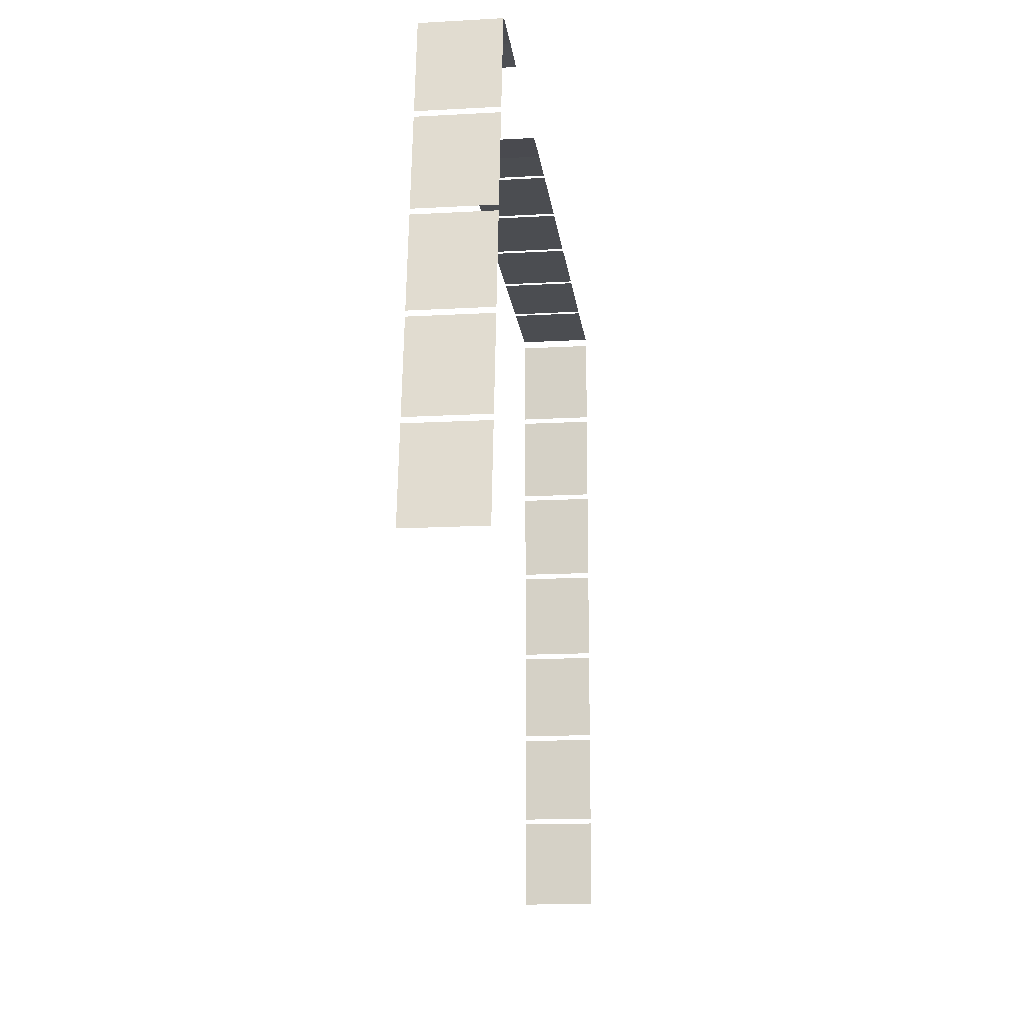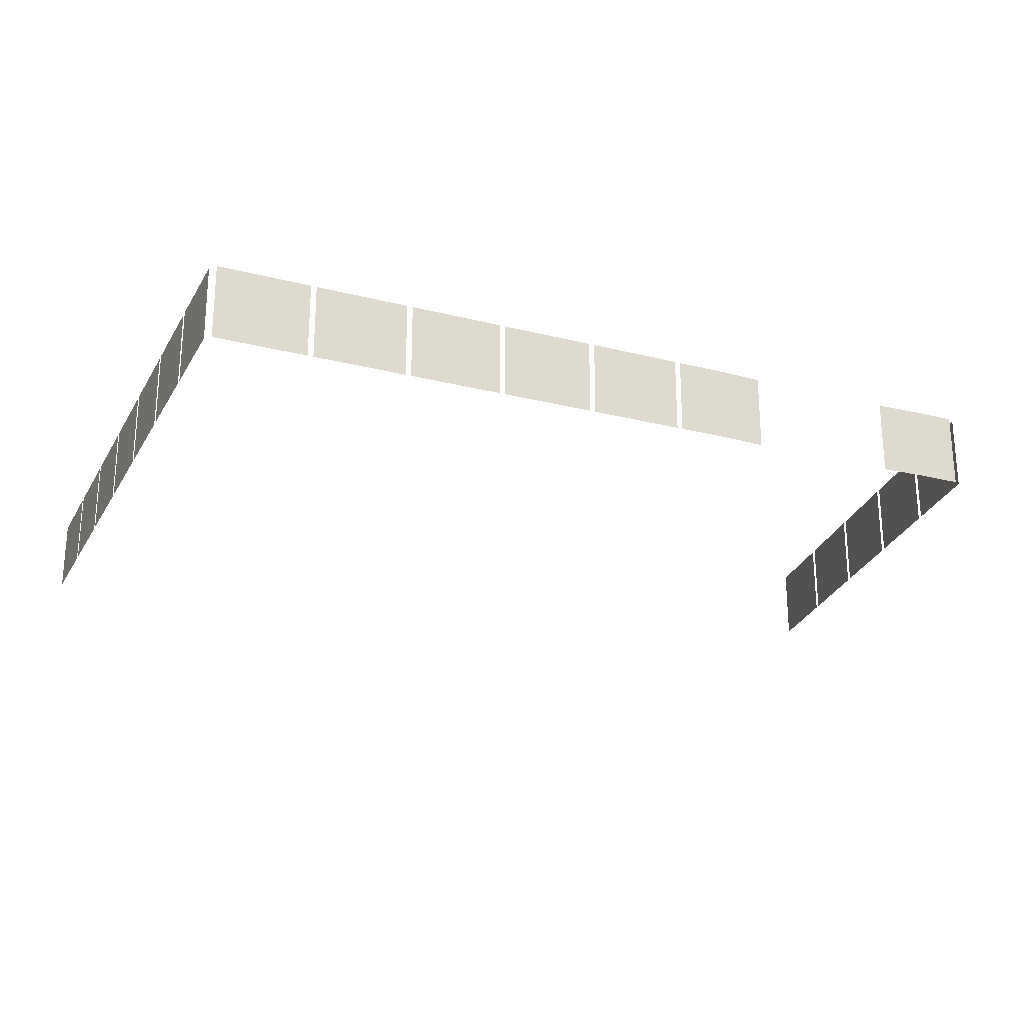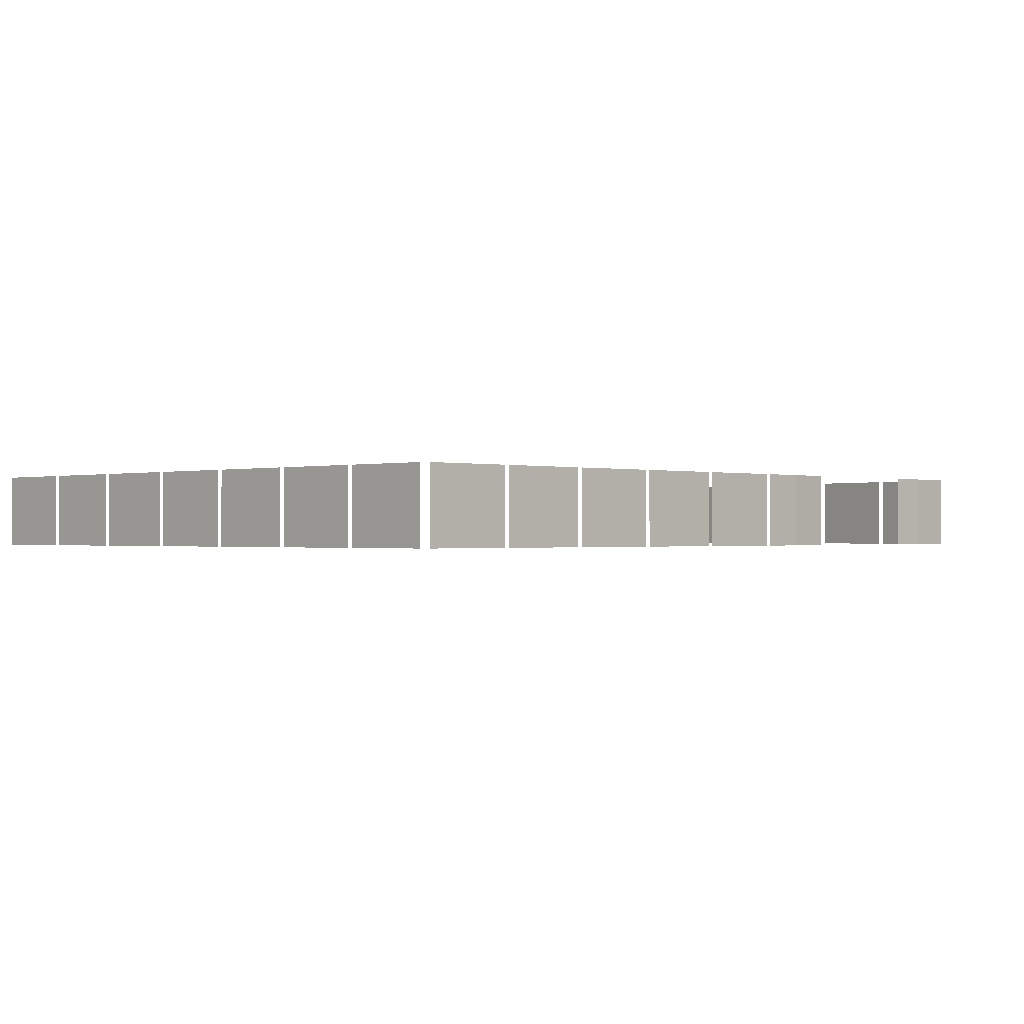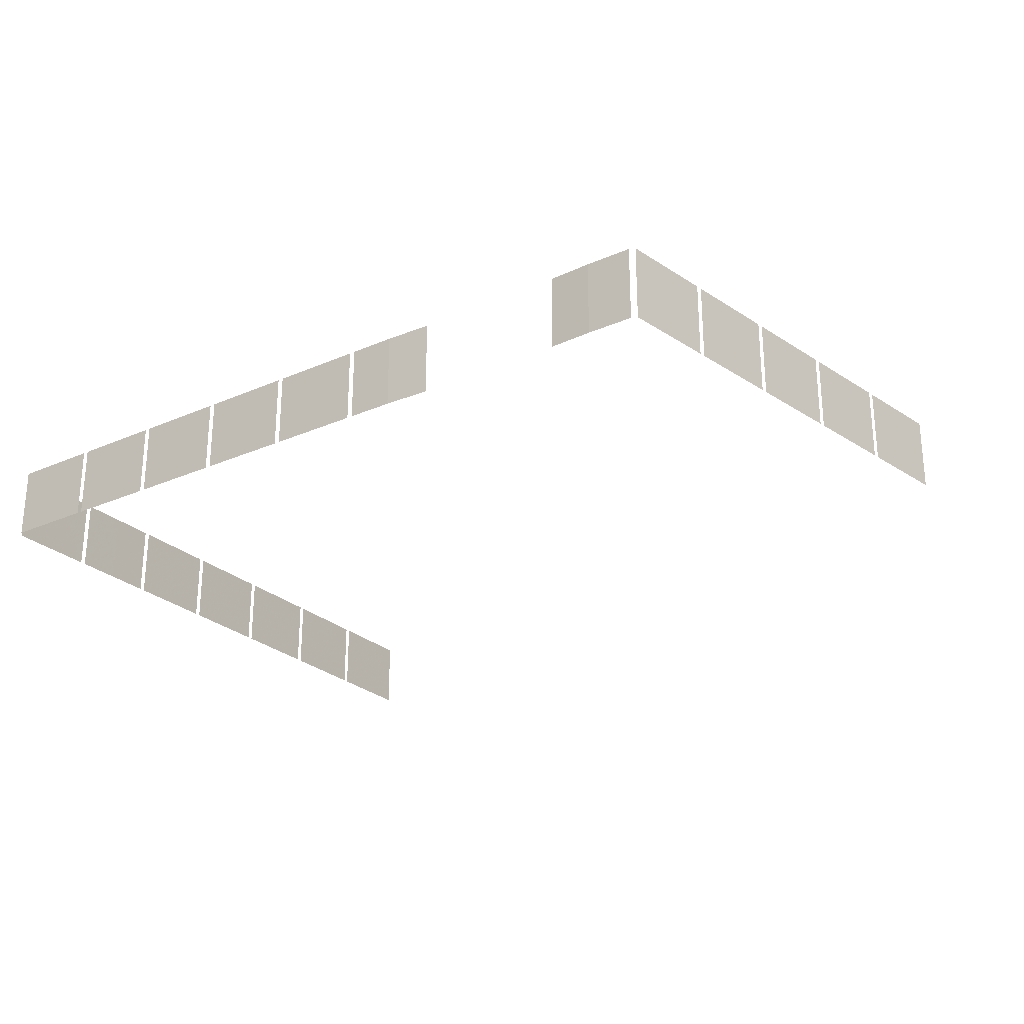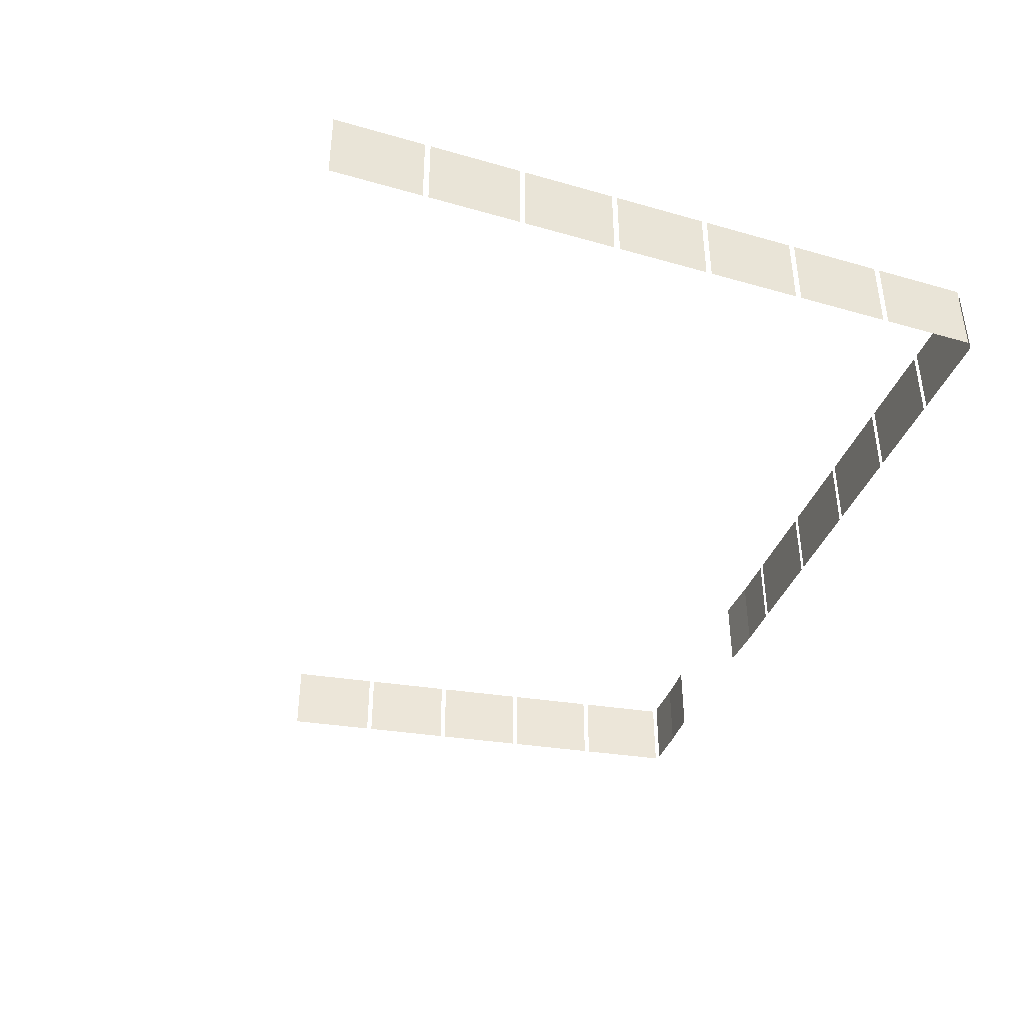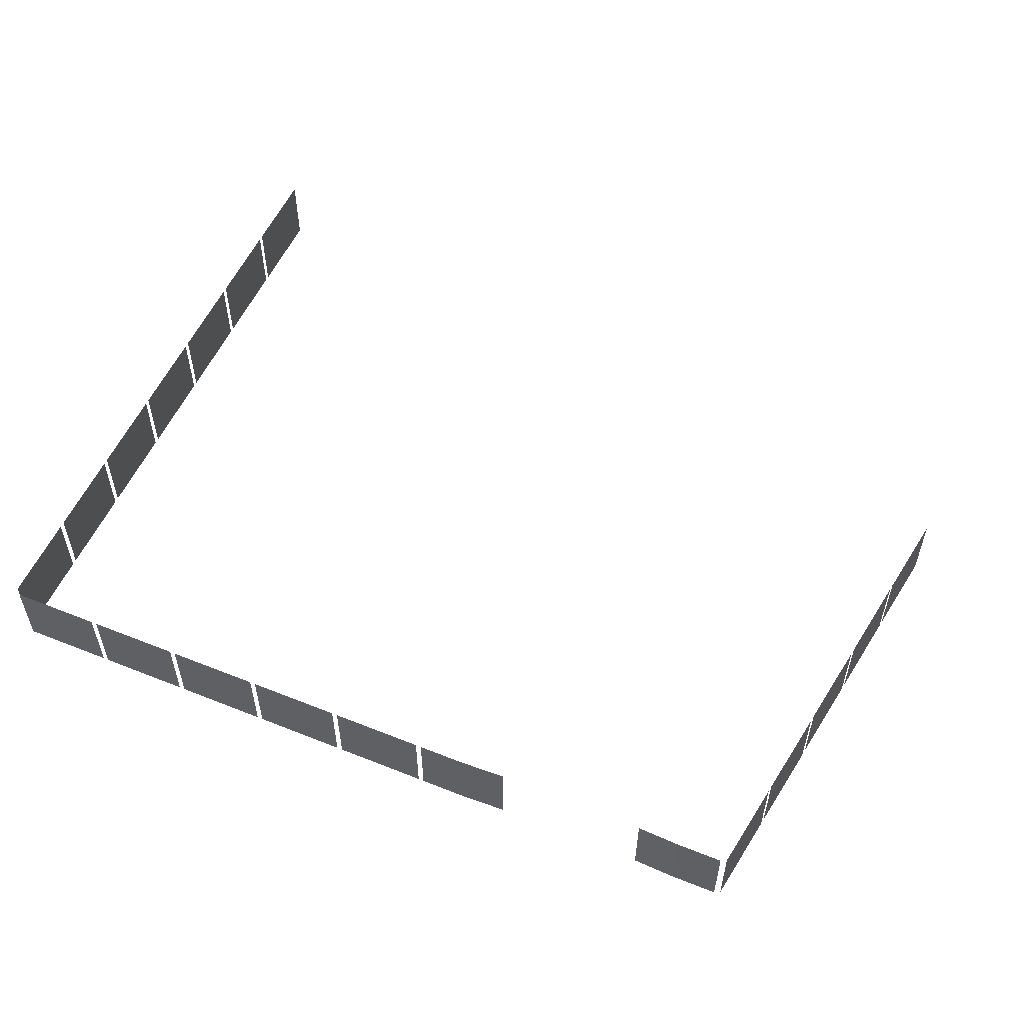
<metadata>
{"format":"obj","ext":"obj","renderer":"f3d","projection":"perspective","resolution":1024,"background":"white","views":[{"elev":-15.6,"azim":-83.2,"up":"+Y"},{"elev":-23.5,"azim":156.8,"up":"+Z"},{"elev":-0.6,"azim":134.7,"up":"+Z"},{"elev":-25.5,"azim":-145.0,"up":"+Z"},{"elev":-40.0,"azim":70.5,"up":"+Z"},{"elev":54.1,"azim":-157.0,"up":"+Z"}]}
</metadata>
<code>
g laser
v 7.295 0.1679 4.49
v 10.04 0.1679 4.49
v 10.04 0.1679 -0.009624
v 7.295 0.1679 -0.009624
v 13.13 0.1679 4.49
v 13.13 0.1679 -0.009624
v 10.38 0.1679 -0.009624
v 10.38 0.1679 4.49
v 13.13 0.1679 4.49
v 15.88 0.1679 4.49
v 15.88 0.1679 -0.009624
v 13.13 0.1679 -0.009624
v 36.48 0.1679 4.49
v 36.48 0.1679 -0.009624
v 33.73 0.1679 -0.009624
v 33.73 0.1679 4.49
v 36.48 0.1679 4.49
v 39.23 0.1679 4.49
v 39.23 0.1679 -0.009624
v 36.48 0.1679 -0.009624
v 30.64 0.1679 4.49
v 30.64 0.1679 -0.009624
v 27.89 0.1679 -0.009624
v 27.89 0.1679 4.49
v 30.64 0.1679 4.49
v 33.39 0.1679 4.49
v 33.39 0.1679 -0.009624
v 30.64 0.1679 -0.009624
v 24.81 0.1679 4.49
v 24.81 0.1679 -0.009624
v 22.06 0.1679 -0.009624
v 22.06 0.1679 4.49
v 24.81 0.1679 4.49
v 27.56 0.1679 4.49
v 27.56 0.1679 -0.009624
v 24.81 0.1679 -0.009624
v 18.97 0.1679 4.49
v 18.97 0.1679 -0.009624
v 16.22 0.1679 -0.009624
v 16.22 0.1679 4.49
v 18.97 0.1679 4.49
v 21.72 0.1679 4.49
v 21.72 0.1679 -0.009624
v 18.97 0.1679 -0.009624
v 39.58 -20.44 4.49
v 39.58 -20.44 -0.009624
v 39.58 -17.69 -0.009624
v 39.58 -17.69 4.49
v 39.58 -20.44 4.49
v 39.58 -23.19 4.49
v 39.58 -23.19 -0.009624
v 39.58 -20.44 -0.009624
v 39.58 -14.61 4.49
v 39.58 -14.61 -0.009624
v 39.58 -11.86 -0.009624
v 39.58 -11.86 4.49
v 39.58 -14.61 4.49
v 39.58 -17.36 4.49
v 39.58 -17.36 -0.009624
v 39.58 -14.61 -0.009624
v 39.58 -8.771 4.49
v 39.58 -8.771 -0.009624
v 39.58 -6.021 -0.009624
v 39.58 -6.021 4.49
v 39.58 -8.771 4.49
v 39.58 -11.52 4.49
v 39.58 -11.52 -0.009624
v 39.58 -8.771 -0.009624
v 39.58 -2.934 4.49
v 39.58 -2.934 -0.009624
v 39.58 -0.1839 -0.009624
v 39.58 -0.1839 4.49
v 39.58 -2.934 4.49
v 39.58 -5.684 4.49
v 39.58 -5.684 -0.009624
v 39.58 -2.934 -0.009624
v -7.036 0.1679 4.49
v -4.5 0.06604 4.49
v -4.5 0.06604 -0.009624
v -7.036 0.1679 -0.009624
v -7.036 0.1679 4.49
v -7.036 0.1679 -0.009624
v -9.786 0.1679 -0.009624
v -9.786 0.1679 4.49
v -13.23 -20.01 4.49
v -12.81 -17.3 4.49
v -12.81 -17.3 -0.009624
v -13.23 -20.01 -0.009624
v -13.23 -20.01 4.49
v -13.23 -20.01 -0.009624
v -13.65 -22.73 -0.009624
v -13.65 -22.73 4.49
v -12.34 -14.25 4.49
v -11.92 -11.53 4.49
v -11.92 -11.53 -0.009624
v -12.34 -14.25 -0.009624
v -12.34 -14.25 4.49
v -12.34 -14.25 -0.009624
v -12.76 -16.96 -0.009624
v -12.76 -16.96 4.49
v -11.44 -8.477 4.49
v -11.02 -5.759 4.49
v -11.02 -5.759 -0.009624
v -11.44 -8.477 -0.009624
v -11.44 -8.477 4.49
v -11.44 -8.477 -0.009624
v -11.86 -11.19 -0.009624
v -11.86 -11.19 4.49
v -10.55 -2.709 4.49
v -10.13 0.008811 4.49
v -10.13 0.008811 -0.009624
v -10.55 -2.709 -0.009624
v -10.55 -2.709 4.49
v -10.55 -2.709 -0.009624
v -10.97 -5.426 -0.009624
v -10.97 -5.426 4.49
v 7.295 0.1679 4.49
v 7.295 0.1679 -0.009624
v 4.5 0.06606 -0.009624
v 4.5 0.06606 4.49
v 39.58 -26.28 4.49
v 39.58 -26.28 -0.009624
v 39.58 -23.53 -0.009624
v 39.58 -23.53 4.49
v 39.58 -26.28 4.49
v 39.58 -29.03 4.49
v 39.58 -29.03 -0.009624
v 39.58 -26.28 -0.009624
v 39.58 -32.12 4.49
v 39.58 -32.12 -0.009624
v 39.58 -29.37 -0.009624
v 39.58 -29.37 4.49
v 39.58 -32.12 4.49
v 39.58 -34.87 4.49
v 39.58 -34.87 -0.009624
v 39.58 -32.12 -0.009624
v 39.58 -37.96 4.49
v 39.58 -37.96 -0.009624
v 39.58 -35.21 -0.009624
v 39.58 -35.21 4.49
v 39.58 -37.96 4.49
v 39.58 -40.71 4.49
v 39.58 -40.71 -0.009624
v 39.58 -37.96 -0.009624
v -14.12 -25.78 4.49
v -13.7 -23.06 4.49
v -13.7 -23.06 -0.009624
v -14.12 -25.78 -0.009624
v -14.12 -25.78 4.49
v -14.12 -25.78 -0.009624
v -14.54 -28.5 -0.009624
v -14.54 -28.5 4.49
g laser_0
f -150 -151 -152
f -149 -150 -152
f -146 -147 -148
f -145 -146 -148
f -142 -143 -144
f -141 -142 -144
f -138 -139 -140
f -137 -138 -140
f -134 -135 -136
f -133 -134 -136
f -130 -131 -132
f -129 -130 -132
f -126 -127 -128
f -125 -126 -128
f -122 -123 -124
f -121 -122 -124
f -118 -119 -120
f -117 -118 -120
f -114 -115 -116
f -113 -114 -116
f -110 -111 -112
f -109 -110 -112
f -106 -107 -108
f -105 -106 -108
f -102 -103 -104
f -101 -102 -104
f -98 -99 -100
f -97 -98 -100
f -94 -95 -96
f -93 -94 -96
f -90 -91 -92
f -89 -90 -92
f -86 -87 -88
f -85 -86 -88
f -82 -83 -84
f -81 -82 -84
f -78 -79 -80
f -77 -78 -80
f -74 -75 -76
f -73 -74 -76
f -70 -71 -72
f -69 -70 -72
f -66 -67 -68
f -65 -66 -68
f -62 -63 -64
f -61 -62 -64
f -58 -59 -60
f -57 -58 -60
f -54 -55 -56
f -53 -54 -56
f -50 -51 -52
f -49 -50 -52
f -46 -47 -48
f -45 -46 -48
f -42 -43 -44
f -41 -42 -44
f -38 -39 -40
f -37 -38 -40
f -34 -35 -36
f -33 -34 -36
f -30 -31 -32
f -29 -30 -32
f -26 -27 -28
f -25 -26 -28
f -22 -23 -24
f -21 -22 -24
f -18 -19 -20
f -17 -18 -20
f -14 -15 -16
f -13 -14 -16
f -10 -11 -12
f -9 -10 -12
f -6 -7 -8
f -5 -6 -8
f -2 -3 -4
f -1 -2 -4

</code>
